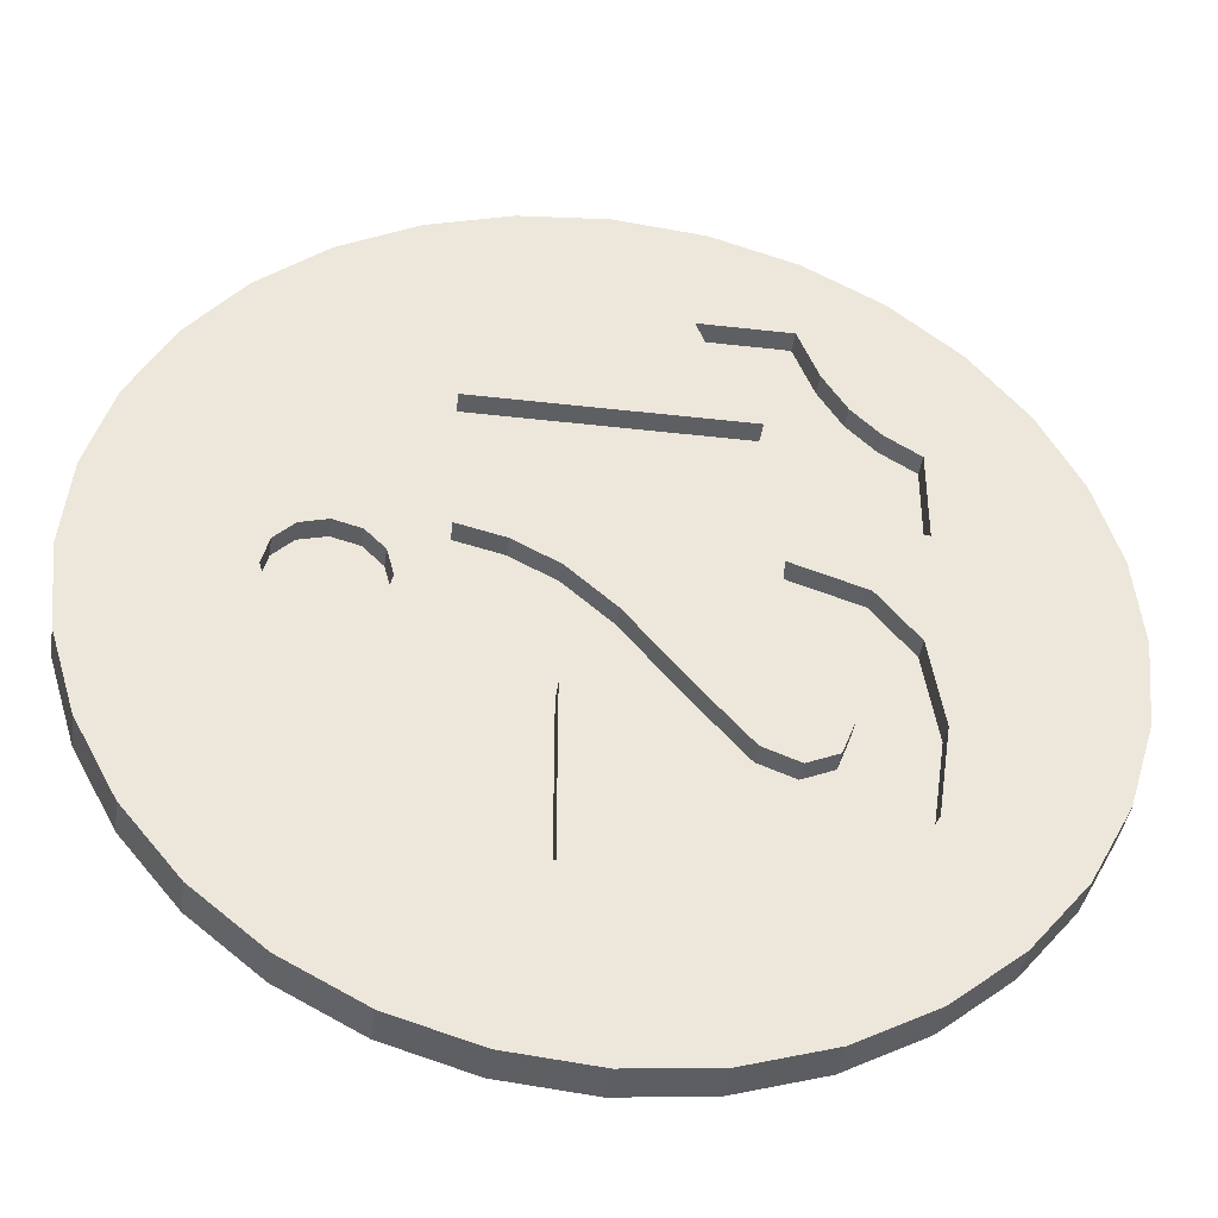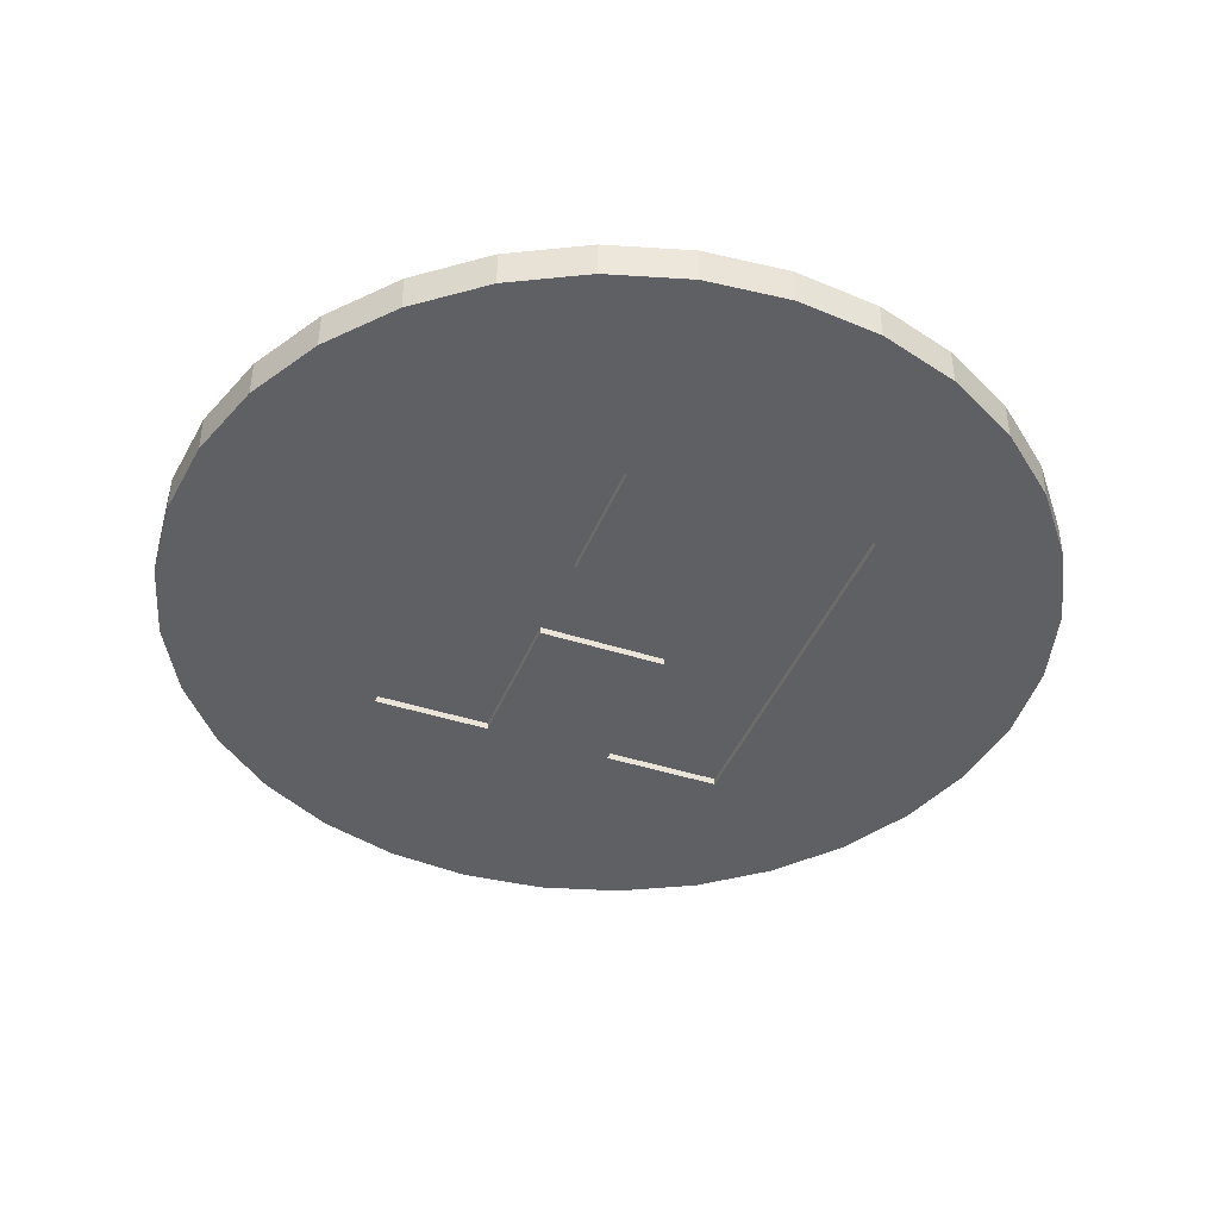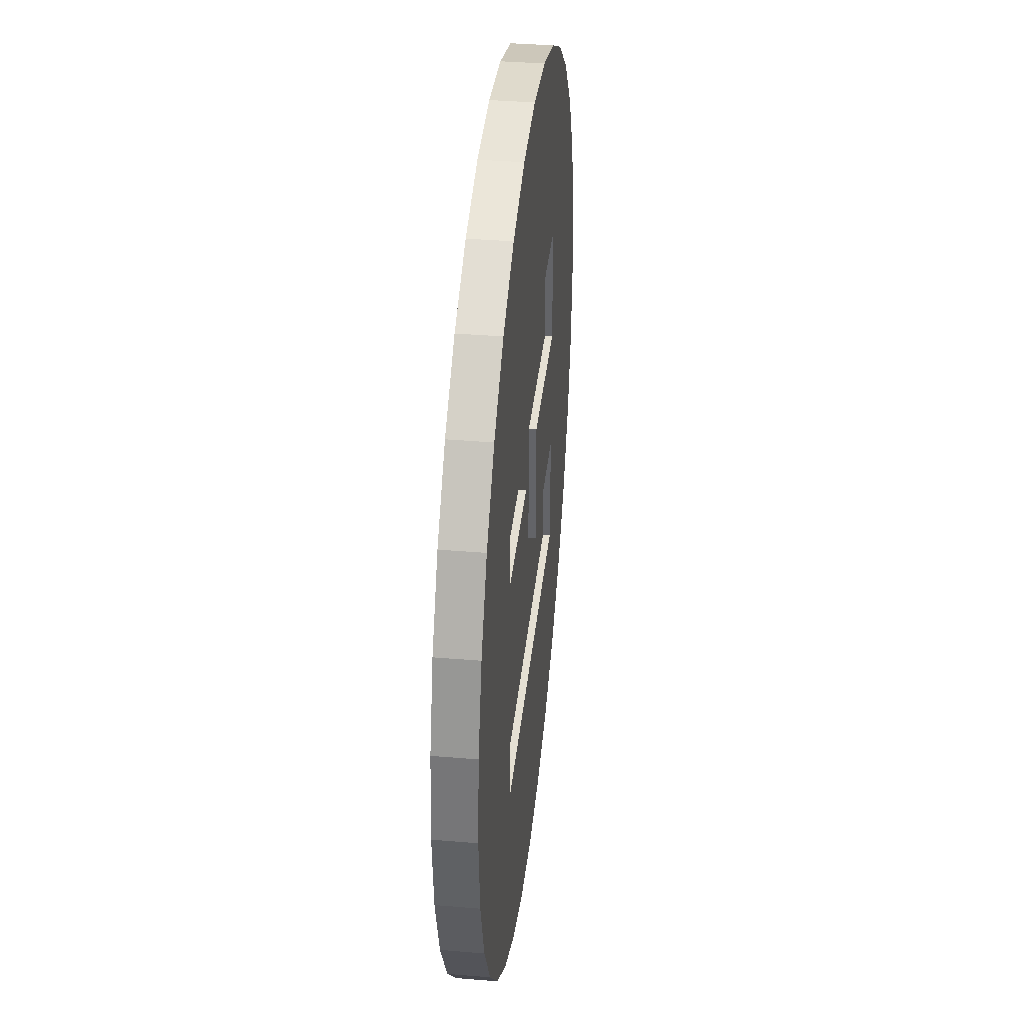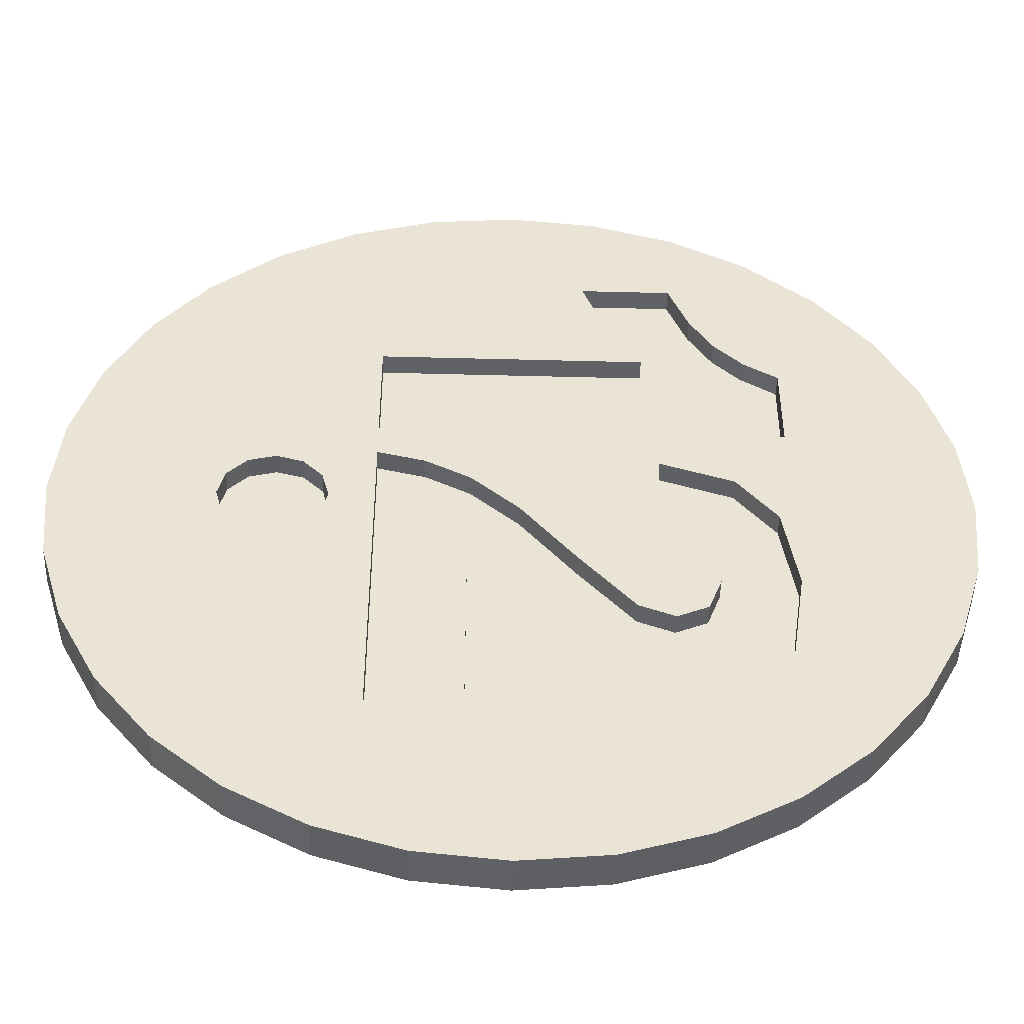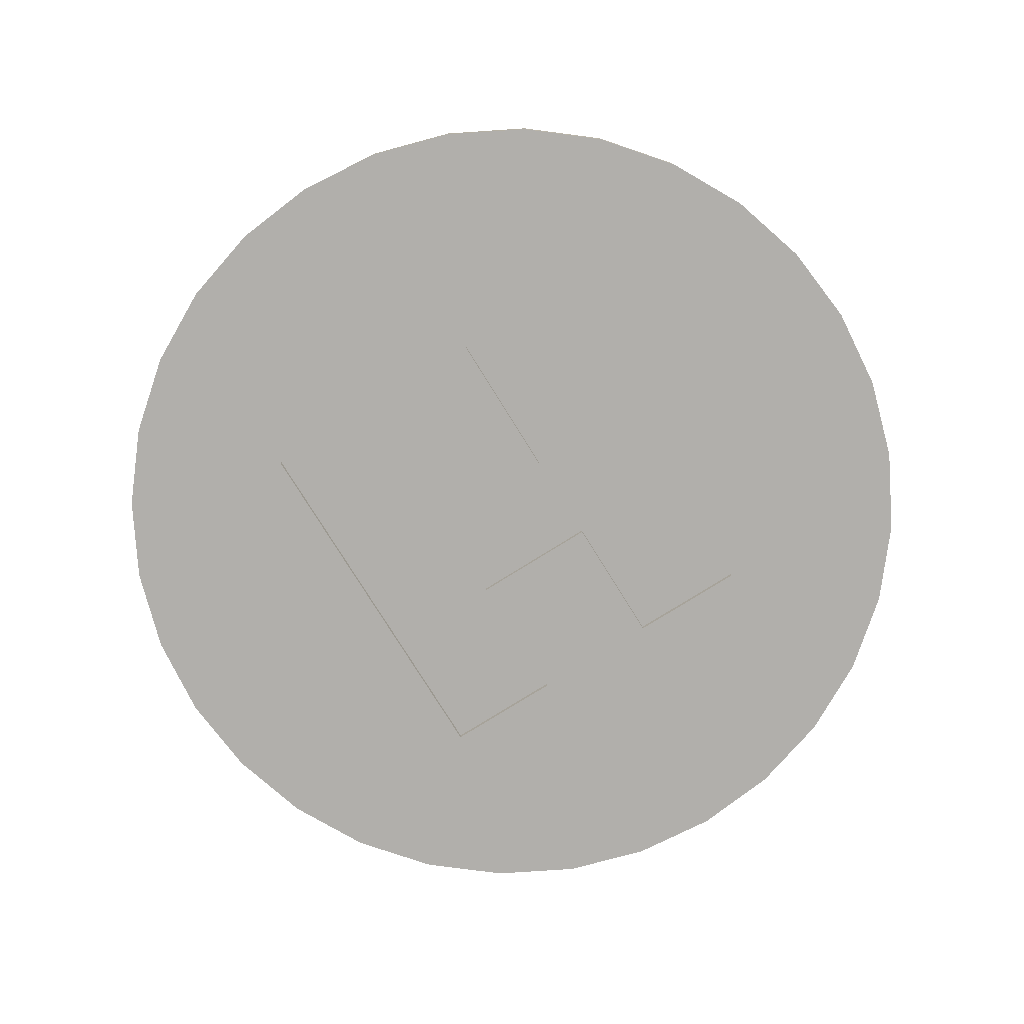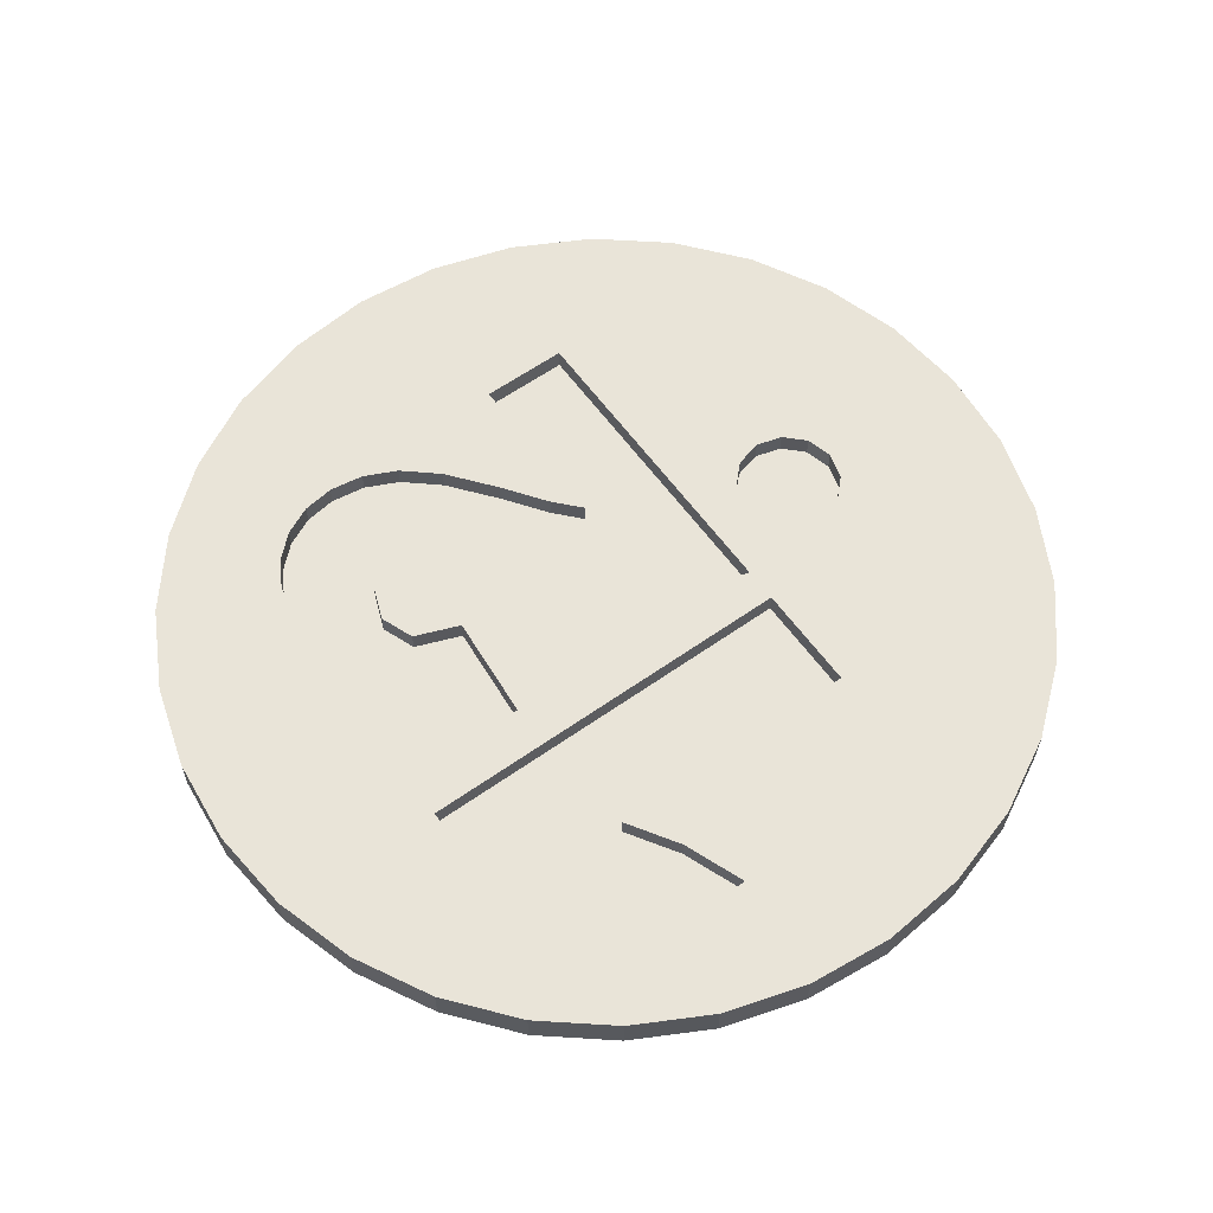
<metadata>
{"format":"obj","ext":"obj","renderer":"f3d","projection":"perspective","resolution":1024,"background":"white","views":[{"elev":-40.5,"azim":-8.1,"up":"+Y"},{"elev":-42.5,"azim":68.8,"up":"+Z"},{"elev":37.9,"azim":96.1,"up":"+Y"},{"elev":-47.0,"azim":-1.7,"up":"+Y"},{"elev":-78.1,"azim":-58.1,"up":"+Z"},{"elev":60.5,"azim":144.2,"up":"+Z"}]}
</metadata>
<code>
o 12_1x
v 2.524 10.03 1.273
v 5.319 10.03 0.6033
v 5.319 10.03 1.273
v 2.524 10.03 0.6033
v 5.937 8.485 0.6033
v 5.54 12.81 1.273
v 3.277 8.069 0.6033
v 3.277 8.069 1.273
v 2.94 13.6 1.273
v -3.87 6.448 1.273
v 0.2359 13.87 1.273
v 5.937 8.485 1.273
v 7.936 11.53 1.273
v 4.307 6.448 0.6033
v 6.667 7.327 0.6033
v 5.54 12.81 0.0523
v 2.94 13.6 0.0523
v 4.307 6.448 1.273
v 0.2359 13.87 0.0523
v -3.87 6.448 0.6033
v -3.87 2.999 1.273
v -11.29 7.708 1.273
v -9.564 9.808 1.273
v -7.464 11.53 1.273
v -5.068 12.81 1.273
v -2.468 13.6 1.273
v -2.468 13.6 0.0523
v 6.667 7.327 1.273
v 10.04 9.808 1.273
v 7.936 11.53 0.0523
v 7.545 6.469 0.6033
v -3.87 2.999 0.6033
v 8.609 2.999 0.6033
v 6.404 6.11 0.0523
v -5.865 6.11 0.0523
v 8.609 2.999 1.273
v 4.693 1.646 1.273
v -6.915 1.62 1.273
v -2.399 1.542 1.273
v -6.081 1.397 1.273
v -3.87 1.897 1.273
v -11.29 7.708 0.0523
v -12.57 5.313 1.273
v -7.748 1.397 1.273
v -9.564 9.808 0.0523
v -7.464 11.53 0.0523
v -5.068 12.81 0.0523
v 7.545 6.469 1.273
v 11.76 7.708 1.273
v 11.76 7.708 0.0523
v 10.04 9.808 0.0523
v 8.609 5.82 1.273
v 8.609 5.82 0.6033
v 6.404 2.301 0.2774
v 6.404 6.11 0.2774
v 6.404 2.301 0.0523
v 13.04 5.313 0.0523
v -5.865 6.11 0.2774
v -5.865 2.301 0.0523
v -12.57 5.313 0.0523
v 13.04 5.313 1.273
v 13.83 2.713 1.273
v 6.939 0.9089 1.273
v 8.177 -0.6023 1.273
v 4.693 1.646 0.6033
v 4.416 -1.77 0.6033
v 4.416 -1.77 1.273
v 0.4354 -0.4526 1.273
v -1.02 0.829 1.273
v -6.081 1.397 0.6033
v -6.915 1.62 0.6033
v -1.02 0.829 0.6033
v -2.399 1.542 0.6033
v -3.87 1.897 0.6033
v -5.472 0.7869 1.273
v -3.87 -8.332 0.6033
v -3.87 -8.332 1.273
v -5.249 -0.04683 1.273
v -13.36 2.713 0.0523
v -13.36 2.713 1.273
v -8.359 0.7869 1.273
v -7.748 1.397 0.6033
v 2.111 2.301 0.2774
v 2.111 2.301 0.0523
v -0.9027 2.301 0.2774
v 13.83 2.713 0.0523
v 14.09 0.008607 0.0523
v 6.404 -1.841 0.0523
v -5.865 2.301 0.2774
v -0.9027 2.301 0.0523
v -5.865 -1.841 0.0523
v -13.62 0.008607 0.0523
v 14.09 0.008607 1.273
v 8.177 -0.6023 0.6033
v 6.939 0.9089 0.6033
v 8.609 -3.301 1.273
v 13.83 -2.695 1.273
v 5.864 -2.326 0.6033
v 5.864 -2.326 1.273
v 3.821 -4.432 1.273
v 2.132 -2.515 1.273
v 0.4354 -0.4526 0.6033
v 2.132 -2.515 0.6033
v -6.915 -1.713 0.6033
v -6.081 -1.49 0.6033
v -5.472 -0.8795 0.6033
v -5.249 -0.04683 0.6033
v -5.472 0.7869 0.6033
v -1.091 -3.008 0.6033
v -1.091 -8.332 0.6033
v -1.091 -8.332 1.273
v -5.472 -0.8795 1.273
v -6.081 -1.49 1.273
v -2.468 -13.58 1.273
v -6.915 -1.713 1.273
v -5.068 -12.8 1.273
v -9.564 -9.791 1.273
v -7.464 -11.52 1.273
v -13.62 0.008607 1.273
v -8.582 -0.04683 1.273
v -8.359 0.7869 0.6033
v 2.111 -1.841 0.2774
v -0.9027 -1.841 0.2774
v 2.111 -1.841 0.0523
v 13.83 -2.695 0.0523
v 6.404 -1.841 0.2774
v 6.404 -5.632 0.0523
v 13.04 -5.295 0.0523
v -0.9027 -1.841 0.0523
v -5.865 -5.632 0.0523
v -12.57 -5.295 0.0523
v -5.865 -1.841 0.2774
v -13.36 -2.695 0.0523
v -13.36 -2.695 1.273
v 6.274 -3.394 0.6033
v 8.609 -3.301 0.6033
v 8.198 -6.101 1.273
v 13.04 -5.295 1.273
v 8.198 -6.101 0.6033
v 6.274 -3.394 1.273
v 4.918 -4.85 0.6033
v 4.918 -4.85 1.273
v 3.821 -4.432 0.6033
v -0.3462 -3.824 0.6033
v 0.6494 -5.201 0.6033
v -8.582 -0.04683 0.6033
v -8.359 -0.8795 0.6033
v -7.748 -1.49 0.6033
v -1.091 -3.008 1.273
v -0.3462 -3.824 1.273
v 0.2359 -13.85 1.273
v 1.821 -6.665 1.273
v 0.6494 -5.201 1.273
v -2.468 -13.58 0.0523
v -5.068 -12.8 0.0523
v -7.748 -1.49 1.273
v -11.29 -7.691 1.273
v -11.29 -7.691 0.0523
v -9.564 -9.791 0.0523
v -7.464 -11.52 0.0523
v -8.359 -0.8795 1.273
v 6.404 -5.632 0.2774
v -5.865 -5.632 0.2774
v 0.2359 -13.85 0.0523
v 2.94 -13.58 0.0523
v 5.54 -12.8 0.0523
v 11.76 -7.691 0.0523
v 7.936 -11.52 0.0523
v 10.04 -9.791 0.0523
v 11.76 -7.691 1.273
v -12.57 -5.295 1.273
v 5.877 -4.435 1.273
v 5.877 -4.435 0.6033
v 7.679 -6.995 0.6033
v 7.679 -6.995 1.273
v 5.035 -8.248 0.6033
v 6.039 -8.105 0.6033
v 3.939 -8.084 0.6033
v 6.939 -7.675 0.6033
v 2.893 -7.591 0.6033
v 1.821 -6.665 0.6033
v 2.94 -13.58 1.273
v 2.893 -7.591 1.273
v 5.54 -12.8 1.273
v 10.04 -9.791 1.273
v 7.936 -11.52 1.273
v 6.939 -7.675 1.273
v 6.039 -8.105 1.273
v 5.035 -8.248 1.273
v 3.939 -8.084 1.273
f 1 2 3
f 2 1 4
f 5 3 2
f 1 3 6
f 1 7 4
f 8 7 1
f 6 9 1
f 10 8 1
f 9 11 1
f 1 11 10
f 4 7 2
f 5 2 7
f 5 12 3
f 3 12 13
f 13 6 3
f 7 14 5
f 15 12 5
f 15 5 14
f 6 16 17
f 13 16 6
f 6 17 9
f 18 7 8
f 18 14 7
f 10 18 8
f 9 17 19
f 9 19 11
f 14 10 20
f 21 20 10
f 14 18 10
f 10 22 21
f 23 22 10
f 24 23 10
f 24 10 25
f 11 26 10
f 26 25 10
f 11 19 27
f 11 27 26
f 15 28 12
f 12 28 29
f 29 13 12
f 13 30 16
f 30 13 29
f 15 14 31
f 32 14 20
f 31 14 33
f 32 33 14
f 31 28 15
f 17 16 34
f 30 34 16
f 19 17 34
f 34 35 19
f 27 19 35
f 21 32 20
f 36 32 21
f 36 21 37
f 21 22 38
f 39 37 21
f 38 40 21
f 41 39 21
f 41 21 40
f 22 42 43
f 23 42 22
f 43 44 22
f 38 22 44
f 23 45 42
f 24 45 23
f 45 24 46
f 25 46 24
f 25 47 46
f 26 47 25
f 26 27 47
f 27 35 47
f 31 48 28
f 48 29 28
f 29 49 50
f 29 50 51
f 29 52 49
f 51 30 29
f 52 29 48
f 51 34 30
f 33 53 31
f 53 48 31
f 32 36 33
f 52 33 36
f 52 53 33
f 54 55 34
f 34 55 35
f 54 34 56
f 34 57 56
f 57 34 50
f 51 50 34
f 58 35 55
f 58 59 35
f 60 35 59
f 60 42 35
f 45 35 42
f 46 47 35
f 45 46 35
f 52 36 61
f 62 61 36
f 37 63 36
f 36 64 62
f 63 64 36
f 63 37 65
f 66 65 37
f 67 66 37
f 37 68 67
f 68 37 69
f 69 37 39
f 70 38 71
f 44 71 38
f 70 40 38
f 72 69 39
f 72 39 73
f 73 39 74
f 41 74 39
f 40 70 75
f 40 75 41
f 76 74 41
f 41 77 76
f 41 78 77
f 78 41 75
f 60 43 42
f 43 60 79
f 43 79 80
f 44 43 81
f 80 81 43
f 44 82 71
f 81 82 44
f 53 52 48
f 49 57 50
f 61 57 49
f 61 49 52
f 55 54 83
f 84 54 56
f 84 83 54
f 85 55 83
f 55 85 58
f 57 86 56
f 87 56 86
f 56 88 84
f 56 87 88
f 62 57 61
f 57 62 86
f 58 89 59
f 85 89 58
f 90 59 89
f 59 90 91
f 60 59 79
f 91 92 59
f 79 59 92
f 87 62 93
f 62 87 86
f 93 62 64
f 94 64 63
f 94 63 95
f 95 63 65
f 64 94 96
f 96 97 64
f 93 64 97
f 65 66 95
f 98 95 66
f 66 67 98
f 99 98 67
f 67 100 99
f 68 101 67
f 100 67 101
f 68 102 103
f 68 103 101
f 102 68 72
f 69 72 68
f 104 70 71
f 104 105 70
f 106 70 105
f 70 106 107
f 70 107 108
f 108 75 70
f 104 71 82
f 72 73 109
f 72 109 102
f 73 74 109
f 76 109 74
f 107 75 108
f 107 78 75
f 110 109 76
f 111 110 76
f 111 76 77
f 78 112 77
f 112 113 77
f 77 114 111
f 113 115 77
f 114 77 116
f 115 117 77
f 118 116 77
f 118 77 117
f 106 78 107
f 106 112 78
f 80 79 119
f 92 119 79
f 119 120 80
f 81 80 120
f 81 121 82
f 120 121 81
f 104 82 121
f 83 122 123
f 83 123 85
f 83 84 122
f 124 122 84
f 124 84 88
f 90 89 85
f 90 85 123
f 97 87 93
f 97 125 87
f 125 88 87
f 88 126 122
f 88 122 124
f 127 126 88
f 88 128 127
f 128 88 125
f 129 91 90
f 129 90 123
f 91 130 131
f 132 130 91
f 133 91 131
f 129 132 91
f 133 92 91
f 134 119 92
f 134 92 133
f 98 135 94
f 95 98 94
f 136 94 135
f 136 96 94
f 96 137 138
f 137 96 139
f 138 97 96
f 136 139 96
f 138 125 97
f 140 135 98
f 140 98 99
f 99 100 140
f 141 142 100
f 141 100 143
f 142 140 100
f 143 100 101
f 143 101 103
f 103 102 109
f 144 103 109
f 145 103 144
f 143 103 145
f 104 146 147
f 104 147 148
f 104 121 146
f 115 104 148
f 113 104 115
f 113 105 104
f 105 113 106
f 112 106 113
f 110 111 109
f 149 109 111
f 109 149 150
f 109 150 144
f 151 111 114
f 149 111 150
f 151 152 111
f 153 150 111
f 153 111 152
f 151 114 154
f 155 154 114
f 114 116 155
f 115 148 156
f 156 157 115
f 117 115 157
f 116 118 155
f 117 157 158
f 117 158 159
f 117 159 118
f 160 155 118
f 160 118 159
f 119 134 120
f 120 146 121
f 161 146 120
f 161 120 134
f 123 122 162
f 126 162 122
f 129 123 132
f 163 123 162
f 132 123 163
f 138 128 125
f 127 162 126
f 163 162 127
f 163 127 130
f 130 127 164
f 165 164 127
f 166 165 127
f 167 127 128
f 168 166 127
f 167 169 127
f 169 168 127
f 167 128 170
f 128 138 170
f 158 131 130
f 132 163 130
f 154 130 164
f 159 158 130
f 155 130 154
f 160 159 130
f 155 160 130
f 171 133 131
f 157 171 131
f 157 131 158
f 171 134 133
f 134 171 161
f 172 173 135
f 135 173 139
f 172 135 140
f 139 136 135
f 170 138 137
f 174 175 137
f 174 137 139
f 137 175 170
f 139 173 174
f 172 140 142
f 173 142 141
f 176 177 141
f 178 176 141
f 177 179 141
f 178 141 180
f 173 141 179
f 141 143 180
f 173 172 142
f 181 180 143
f 145 181 143
f 144 153 145
f 144 150 153
f 145 153 181
f 161 147 146
f 156 148 147
f 156 147 161
f 182 151 165
f 165 151 164
f 151 182 183
f 151 154 164
f 152 151 183
f 181 152 183
f 152 181 153
f 156 161 171
f 171 157 156
f 184 182 165
f 184 165 166
f 168 184 166
f 169 167 185
f 170 185 167
f 186 184 168
f 185 186 168
f 185 168 169
f 185 170 175
f 179 174 173
f 179 175 174
f 175 179 187
f 187 185 175
f 176 188 177
f 176 178 189
f 176 189 188
f 177 188 187
f 177 187 179
f 190 189 178
f 190 178 180
f 181 183 180
f 190 180 183
f 183 182 190
f 190 182 189
f 184 189 182
f 189 184 188
f 184 186 188
f 185 187 186
f 188 186 187

</code>
